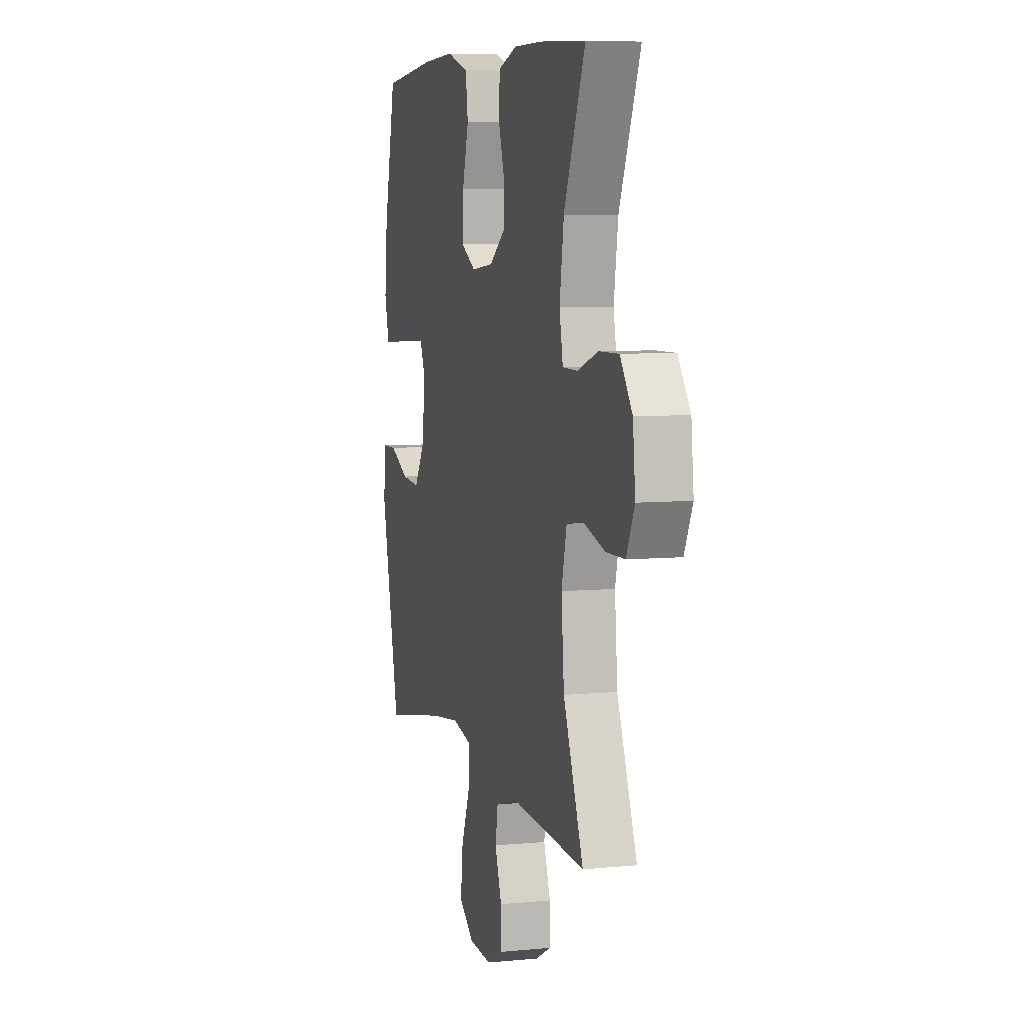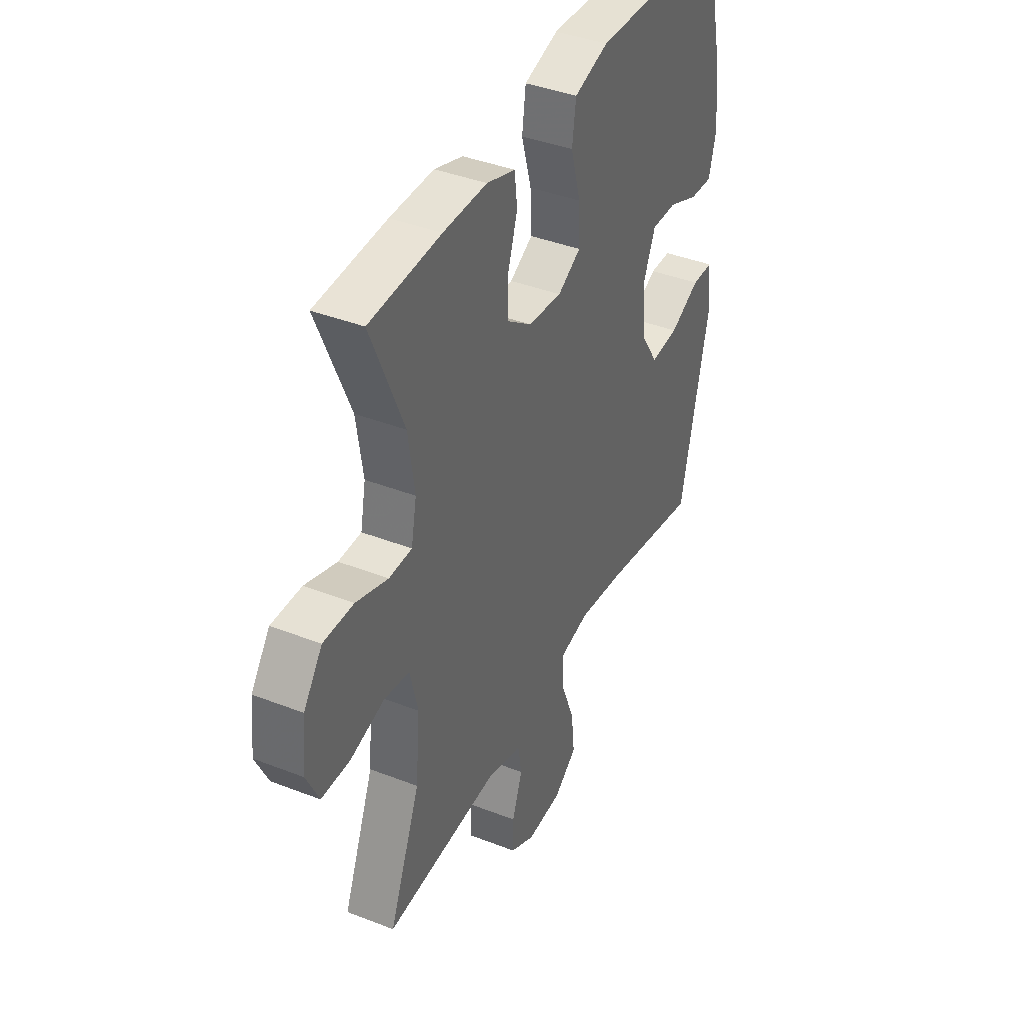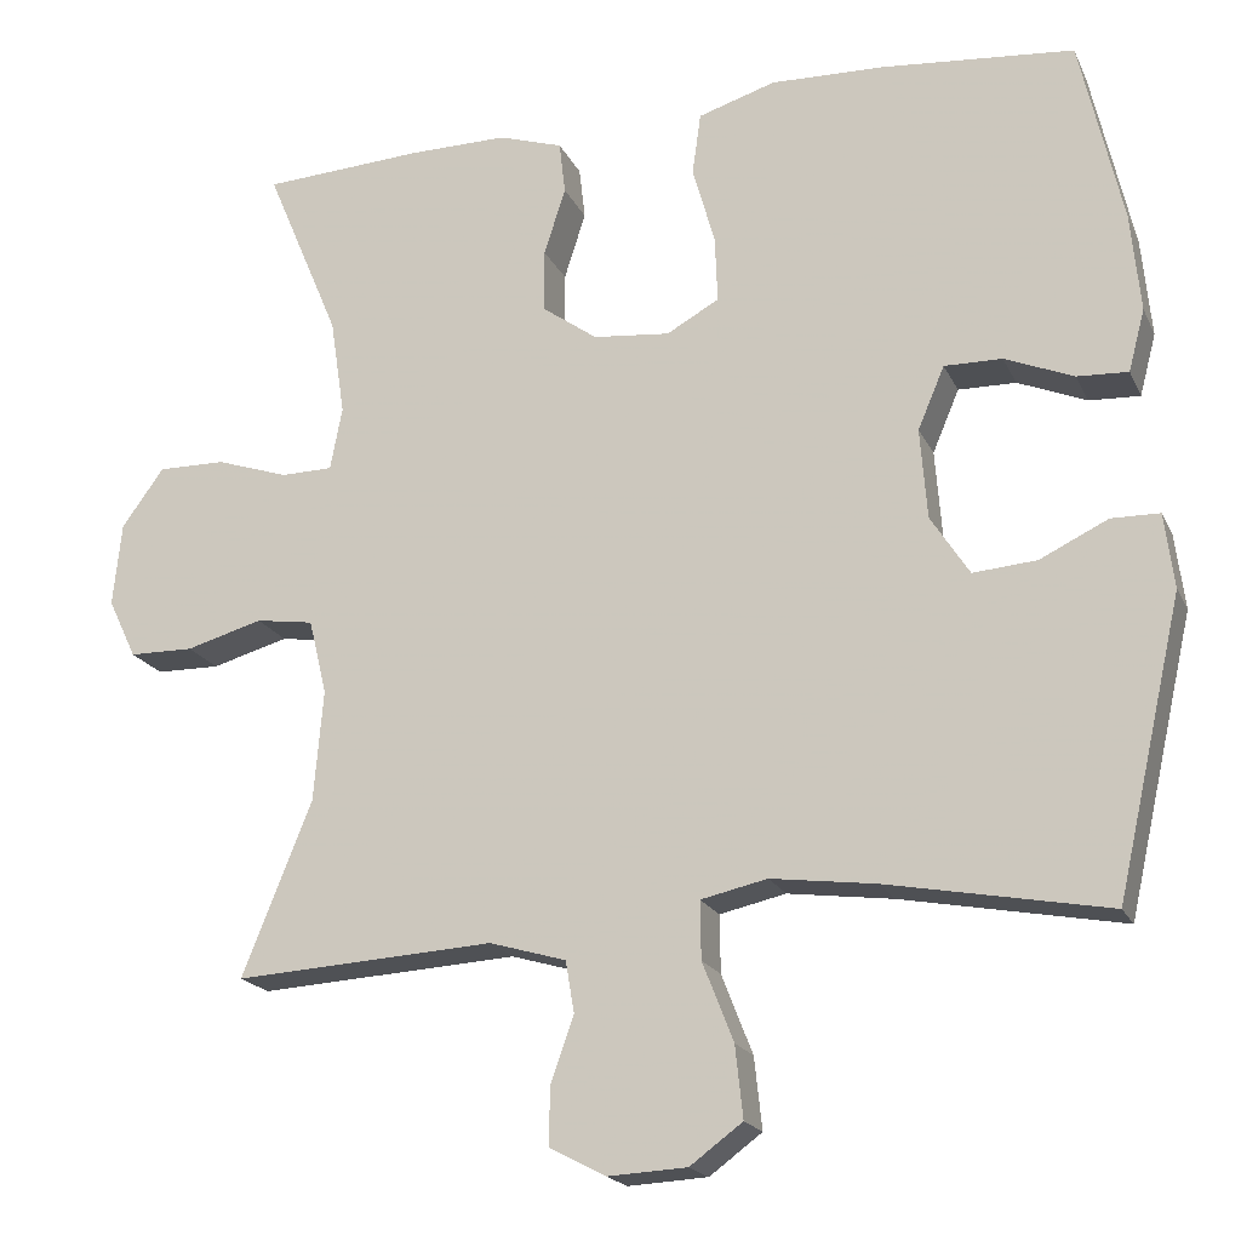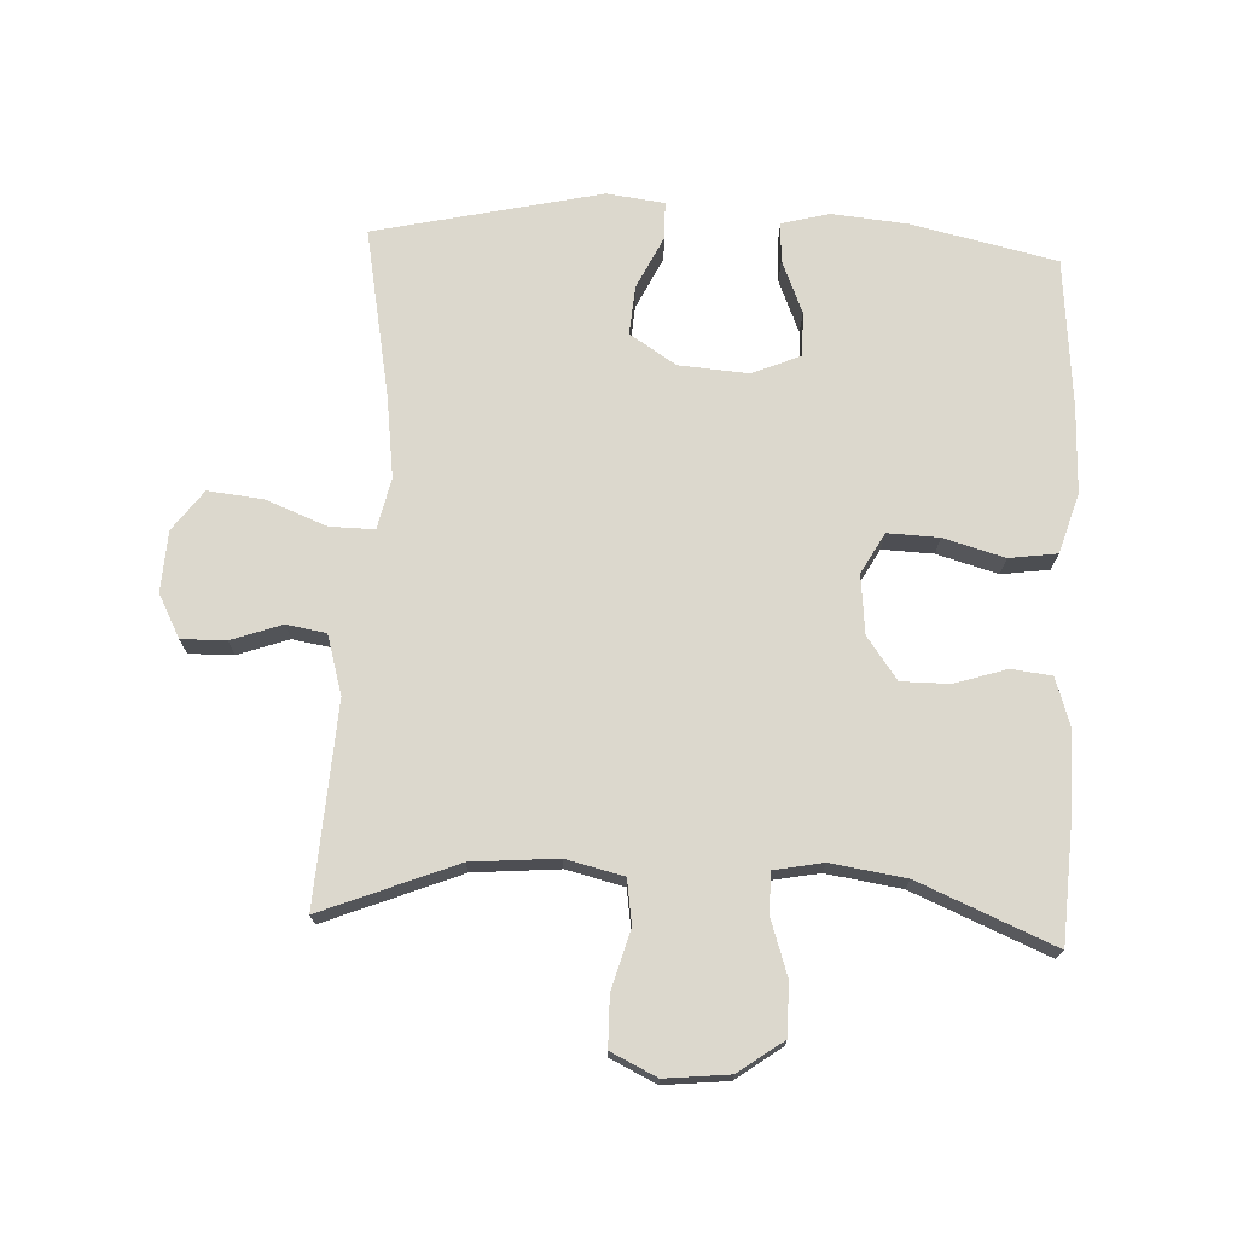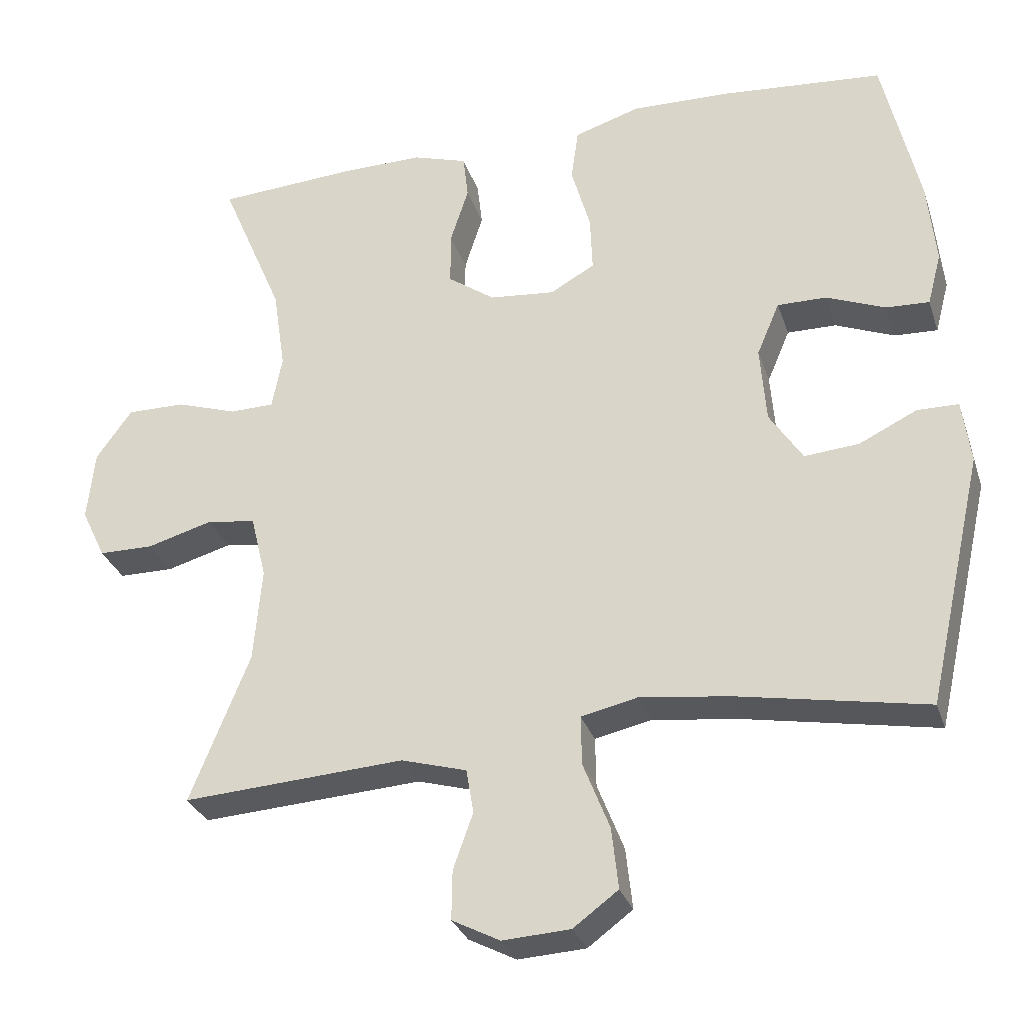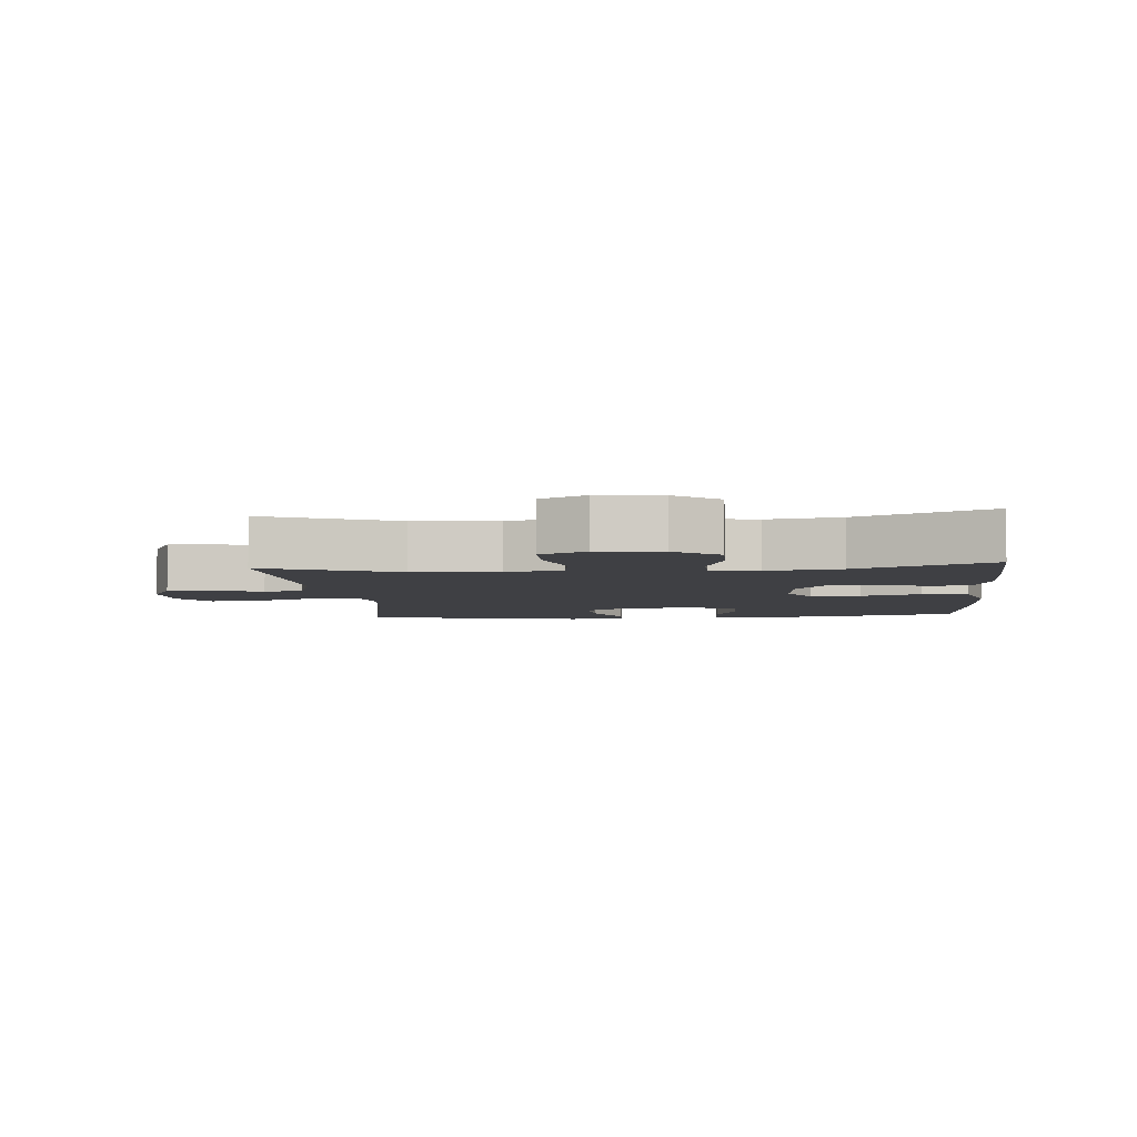
<metadata>
{"format":"obj","ext":"obj","renderer":"f3d","projection":"perspective","resolution":1024,"background":"white","views":[{"elev":6.7,"azim":-105.8,"up":"+Z"},{"elev":39.9,"azim":-64.2,"up":"+Z"},{"elev":-19.2,"azim":19.2,"up":"+Z"},{"elev":72.5,"azim":-87.3,"up":"+Y"},{"elev":-30.3,"azim":16.9,"up":"+Z"},{"elev":-5.0,"azim":-84.8,"up":"+Y"}]}
</metadata>
<code>
v 0.5 0.07 0.5
v 0.549 0.07 0.283
v 0.56 0.07 0.168
v 0.541 0.07 0.096
v 0.482 0.07 0.099
v 0.402 0.07 0.132
v 0.335 0.07 0.133
v 0.304 0.07 0.06
v 0.312 0.07 -0.045
v 0.357 0.07 -0.115
v 0.431 0.07 -0.109
v 0.51 0.07 -0.071
v 0.566 0.07 -0.072
v 0.577 0.07 -0.159
v 0.5 0.07 -0.5
v 0.244 0.07 -0.452
v 0.122 0.07 -0.436
v 0.045 0.07 -0.453
v 0.046 0.07 -0.52
v 0.082 0.07 -0.612
v 0.091 0.07 -0.695
v 0.03 0.07 -0.74
v -0.062 0.07 -0.745
v -0.127 0.07 -0.711
v -0.126 0.07 -0.644
v -0.099 0.07 -0.568
v -0.109 0.07 -0.508
v -0.198 0.07 -0.482
v -0.5 0.07 -0.5
v -0.419 0.07 -0.298
v -0.408 0.07 -0.169
v -0.429 0.07 -0.082
v -0.496 0.07 -0.072
v -0.585 0.07 -0.097
v -0.66 0.07 -0.096
v -0.693 0.07 -0.027
v -0.683 0.07 0.07
v -0.634 0.07 0.138
v -0.555 0.07 0.137
v -0.471 0.07 0.109
v -0.411 0.07 0.11
v -0.397 0.07 0.183
v -0.414 0.07 0.296
v -0.5 0.07 0.5
v -0.313 0.07 0.511
v -0.198 0.07 0.512
v -0.123 0.07 0.488
v -0.116 0.07 0.427
v -0.141 0.07 0.349
v -0.141 0.07 0.276
v -0.077 0.07 0.23
v 0.012 0.07 0.221
v 0.073 0.07 0.255
v 0.07 0.07 0.332
v 0.044 0.07 0.424
v 0.054 0.07 0.496
v 0.144 0.07 0.524
v 0.276 0.07 0.52
v 0.5 0 0.5
v 0.549 0 0.283
v 0.56 0 0.168
v 0.541 0 0.096
v 0.482 0 0.099
v 0.402 0 0.132
v 0.335 0 0.133
v 0.304 0 0.06
v 0.312 0 -0.045
v 0.357 0 -0.115
v 0.431 0 -0.109
v 0.51 0 -0.071
v 0.566 0 -0.072
v 0.577 0 -0.159
v 0.5 0 -0.5
v 0.244 0 -0.452
v 0.122 0 -0.436
v 0.045 0 -0.453
v 0.046 0 -0.52
v 0.082 0 -0.612
v 0.091 0 -0.695
v 0.03 0 -0.74
v -0.062 0 -0.745
v -0.127 0 -0.711
v -0.126 0 -0.644
v -0.099 0 -0.568
v -0.109 0 -0.508
v -0.198 0 -0.482
v -0.5 0 -0.5
v -0.419 0 -0.298
v -0.408 0 -0.169
v -0.429 0 -0.082
v -0.496 0 -0.072
v -0.585 0 -0.097
v -0.66 0 -0.096
v -0.693 0 -0.027
v -0.683 0 0.07
v -0.634 0 0.138
v -0.555 0 0.137
v -0.471 0 0.109
v -0.411 0 0.11
v -0.397 0 0.183
v -0.414 0 0.296
v -0.5 0 0.5
v -0.313 0 0.511
v -0.198 0 0.512
v -0.123 0 0.488
v -0.116 0 0.427
v -0.141 0 0.349
v -0.141 0 0.276
v -0.077 0 0.23
v 0.012 0 0.221
v 0.073 0 0.255
v 0.07 0 0.332
v 0.044 0 0.424
v 0.054 0 0.496
v 0.144 0 0.524
v 0.276 0 0.52
f 4 5 6
f 3 4 6
f 2 3 6
f 1 2 6
f 58 1 6
f 57 58 6
f 56 57 6
f 55 56 6
f 54 55 6
f 53 54 6 7
f 52 53 7 8
f 51 52 8 9
f 47 48 49
f 46 47 49
f 45 46 49
f 44 45 49
f 43 44 49
f 42 43 49 50
f 41 42 50 51
f 38 39 40
f 37 38 40
f 36 37 40
f 35 36 40
f 34 35 40
f 33 34 40
f 32 33 40 41
f 51 9 10
f 41 51 10
f 32 41 10
f 31 32 10
f 28 29 30
f 30 31 10
f 28 30 10
f 27 28 10
f 24 25 26
f 23 24 26
f 22 23 26
f 21 22 26
f 20 21 26
f 19 20 26
f 18 19 26 27
f 14 15 16
f 13 14 16
f 12 13 16
f 11 12 16
f 11 16 17
f 18 27 10 11
f 11 17 18
f 64 63 62
f 64 62 61
f 64 61 60
f 64 60 59
f 64 59 116
f 64 116 115
f 64 115 114
f 64 114 113
f 64 113 112
f 65 64 112 111
f 66 65 111 110
f 67 66 110 109
f 107 106 105
f 107 105 104
f 107 104 103
f 107 103 102
f 107 102 101
f 108 107 101 100
f 109 108 100 99
f 98 97 96
f 98 96 95
f 98 95 94
f 98 94 93
f 98 93 92
f 98 92 91
f 99 98 91 90
f 68 67 109
f 68 109 99
f 68 99 90
f 68 90 89
f 88 87 86
f 68 89 88
f 68 88 86
f 68 86 85
f 84 83 82
f 84 82 81
f 84 81 80
f 84 80 79
f 84 79 78
f 84 78 77
f 85 84 77 76
f 74 73 72
f 74 72 71
f 74 71 70
f 74 70 69
f 75 74 69
f 69 68 85 76
f 76 75 69
f 1 59 60 2
f 2 60 61 3
f 3 61 62 4
f 4 62 63 5
f 5 63 64 6
f 6 64 65 7
f 7 65 66 8
f 8 66 67 9
f 9 67 68 10
f 10 68 69 11
f 11 69 70 12
f 12 70 71 13
f 13 71 72 14
f 14 72 73 15
f 15 73 74 16
f 16 74 75 17
f 17 75 76 18
f 18 76 77 19
f 19 77 78 20
f 20 78 79 21
f 21 79 80 22
f 22 80 81 23
f 23 81 82 24
f 24 82 83 25
f 25 83 84 26
f 26 84 85 27
f 27 85 86 28
f 28 86 87 29
f 29 87 88 30
f 30 88 89 31
f 31 89 90 32
f 32 90 91 33
f 33 91 92 34
f 34 92 93 35
f 35 93 94 36
f 36 94 95 37
f 37 95 96 38
f 38 96 97 39
f 39 97 98 40
f 40 98 99 41
f 41 99 100 42
f 42 100 101 43
f 43 101 102 44
f 44 102 103 45
f 45 103 104 46
f 46 104 105 47
f 47 105 106 48
f 48 106 107 49
f 49 107 108 50
f 50 108 109 51
f 51 109 110 52
f 52 110 111 53
f 53 111 112 54
f 54 112 113 55
f 55 113 114 56
f 56 114 115 57
f 57 115 116 58
f 58 116 59 1

</code>
